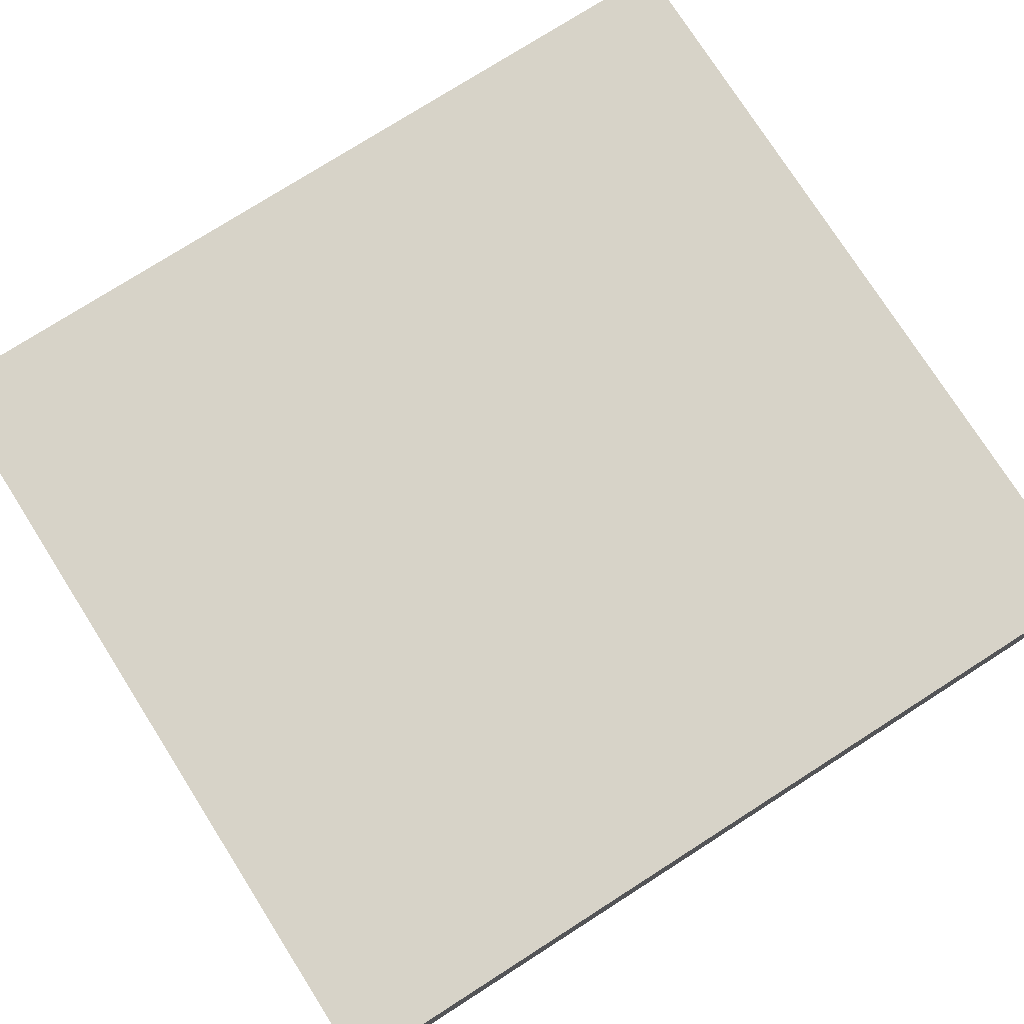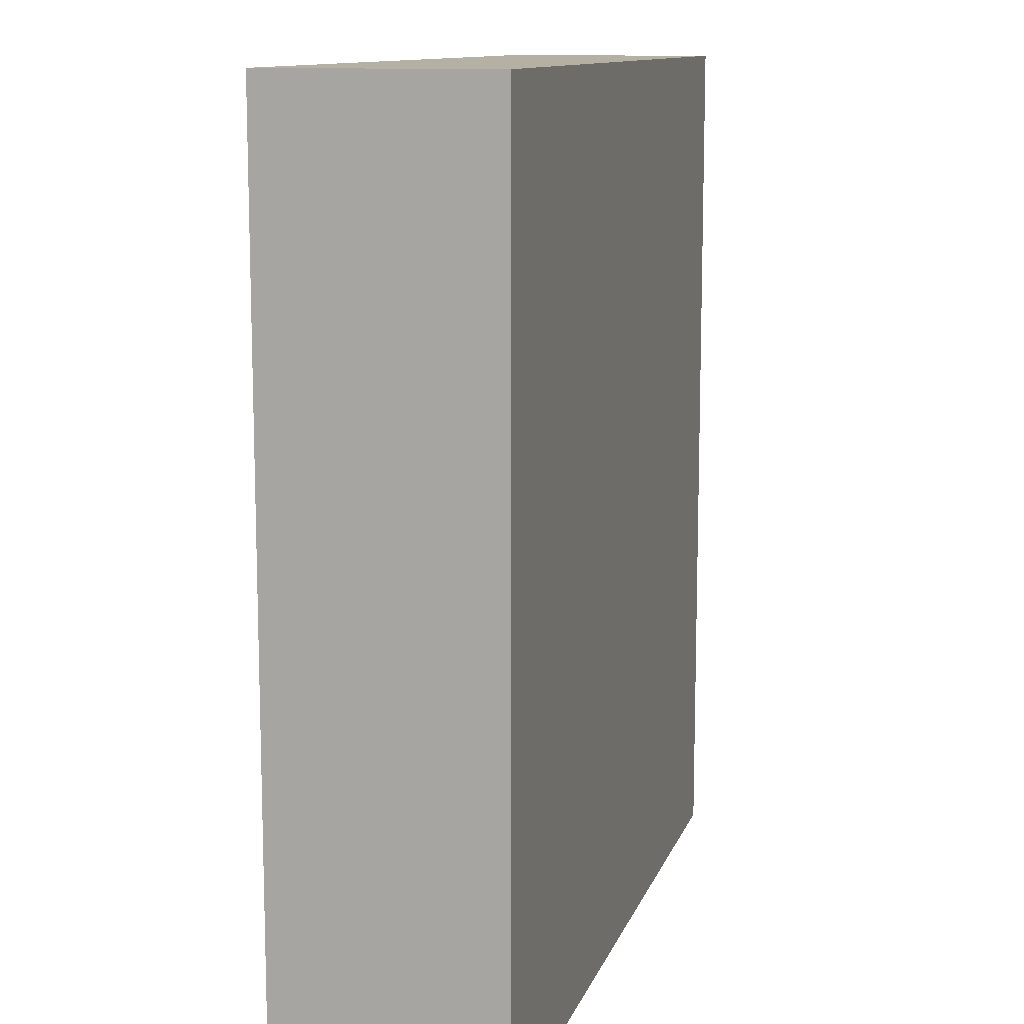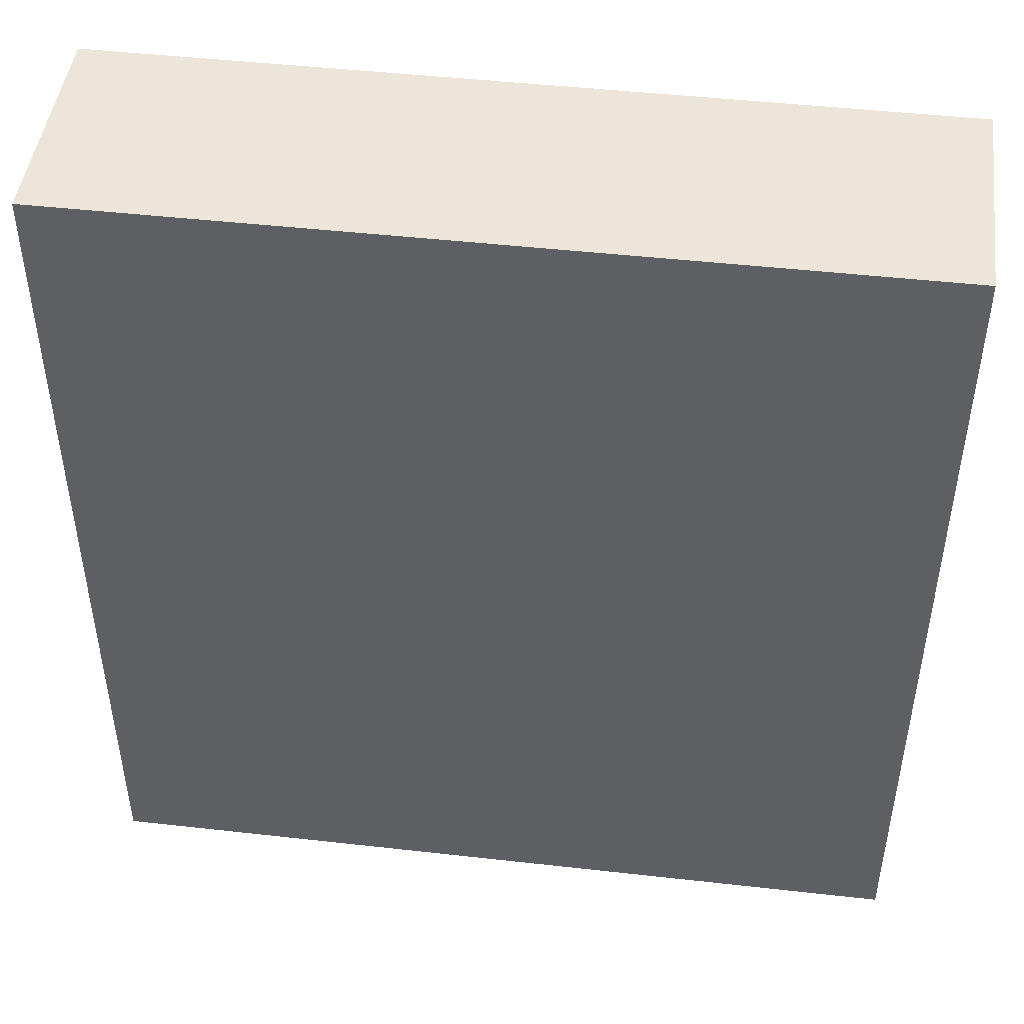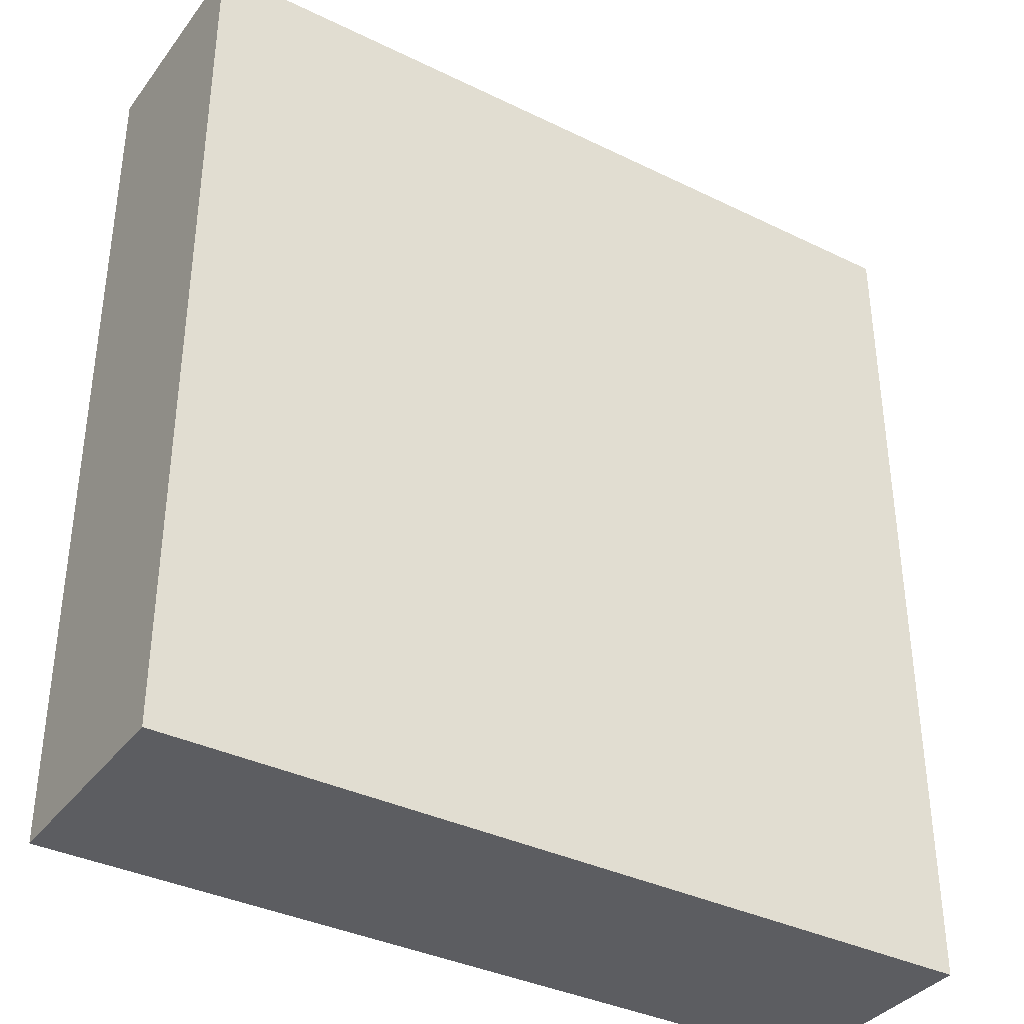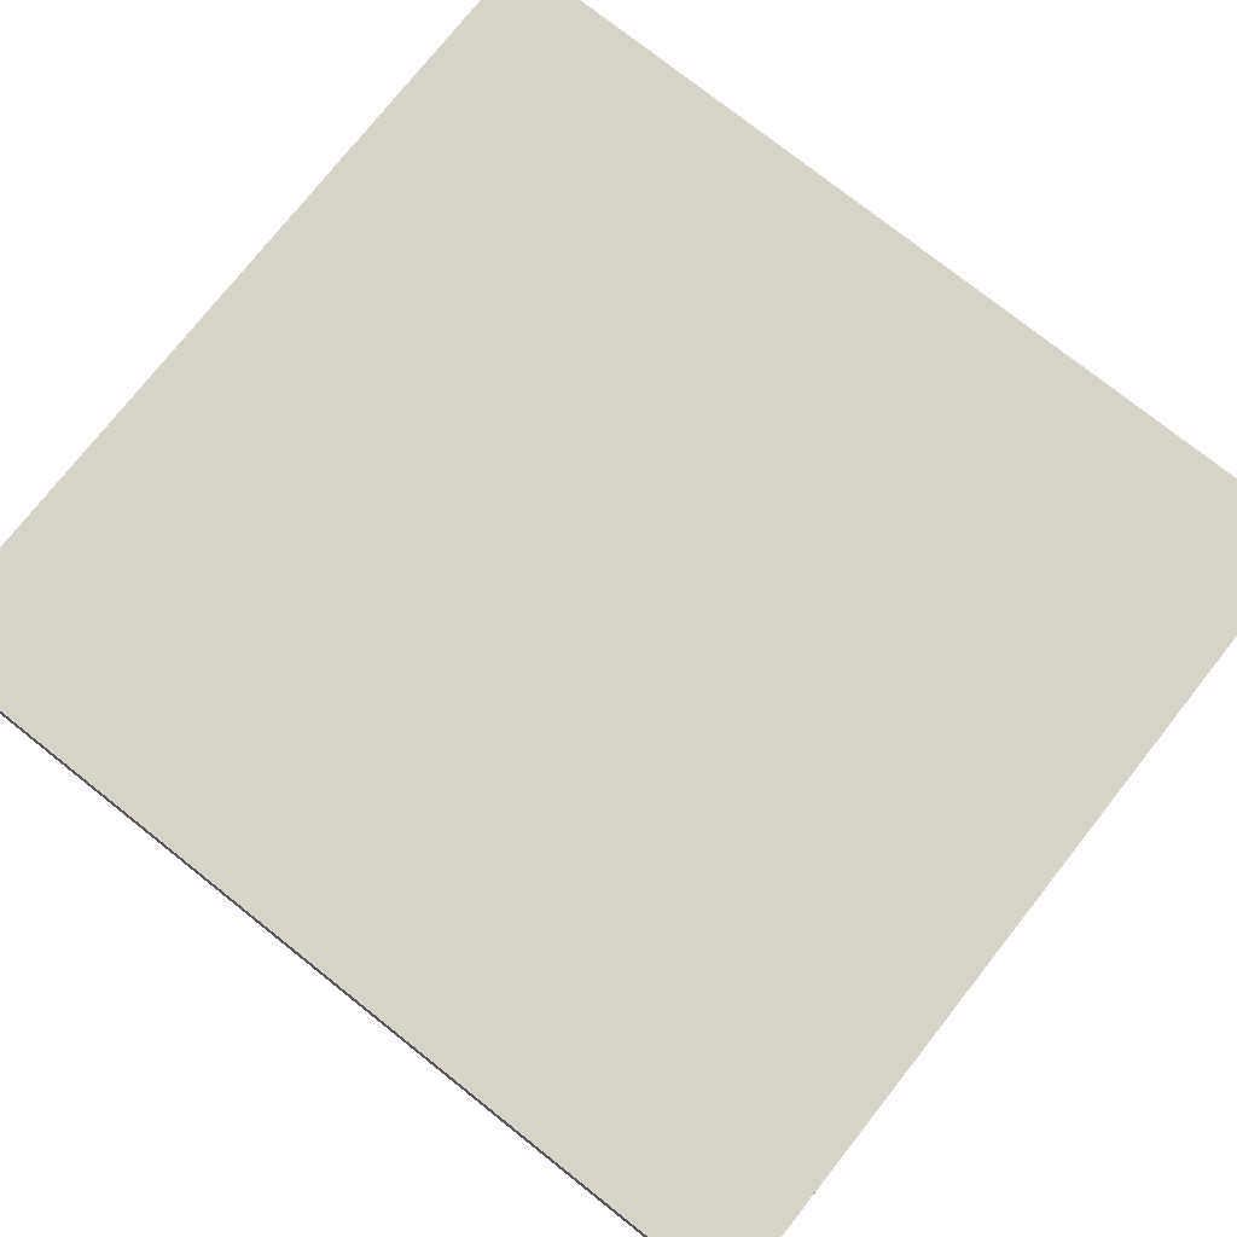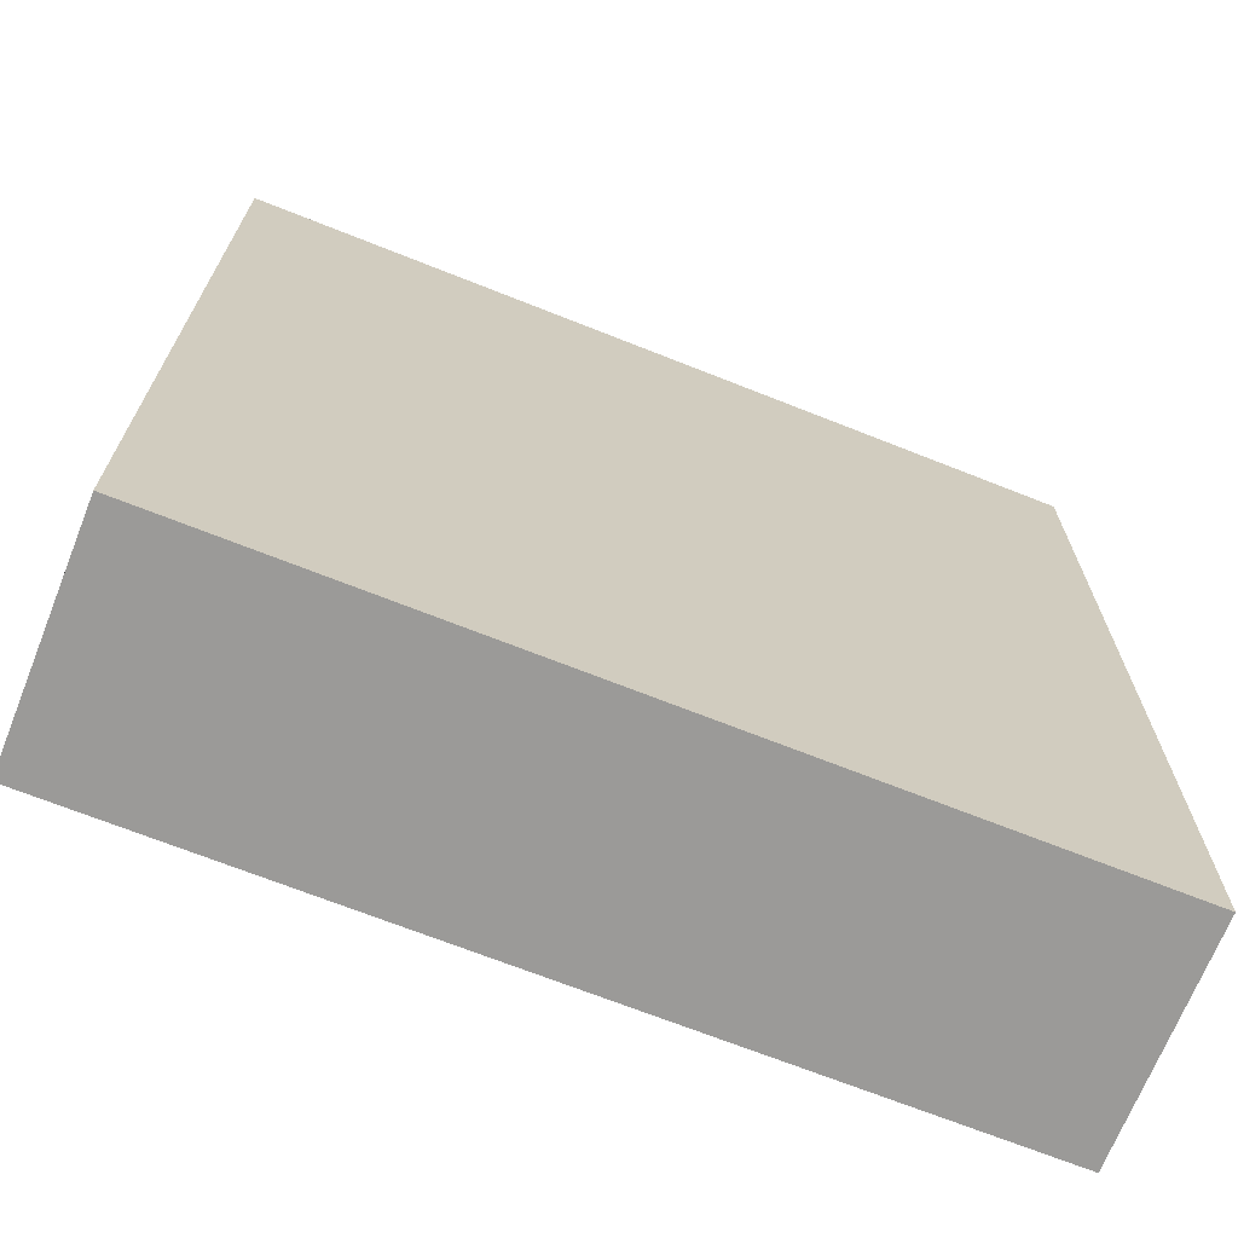
<metadata>
{"format":"obj","ext":"obj","renderer":"f3d","projection":"perspective","resolution":1024,"background":"white","views":[{"elev":76.8,"azim":57.5,"up":"+Y"},{"elev":11.6,"azim":105.2,"up":"+Z"},{"elev":46.8,"azim":-172.7,"up":"+Z"},{"elev":-36.6,"azim":147.7,"up":"+Z"},{"elev":76.5,"azim":128.4,"up":"+Y"},{"elev":-69.4,"azim":158.3,"up":"+Z"}]}
</metadata>
<code>
o #ID497
v 0.7155 0.02508 -0.1662
v 0.6428 0.02508 -0.2443
v 0.6428 0.02508 -0.1662
v 0.7155 0.02508 -0.2443
v 0.7155 0.02508 -0.2443
v 0.7155 0.02508 -0.1662
v 0.6428 0.02508 -0.2443
v 0.6428 0.02508 -0.1662
v 0.6428 0.02508 -0.2443
v 0.6428 0.005461 -0.1662
v 0.6428 0.02508 -0.1662
v 0.6428 0.005461 -0.2443
v 0.6428 0.005461 -0.2443
v 0.6428 0.02508 -0.2443
v 0.6428 0.005461 -0.1662
v 0.6428 0.02508 -0.1662
v 0.7155 0.02508 -0.1662
v 0.6428 0.005461 -0.1662
v 0.7155 0.005461 -0.1662
v 0.6428 0.02508 -0.1662
v 0.6428 0.02508 -0.1662
v 0.7155 0.02508 -0.1662
v 0.6428 0.005461 -0.1662
v 0.7155 0.005461 -0.1662
v 0.7155 0.005461 -0.2443
v 0.7155 0.02508 -0.1662
v 0.7155 0.005461 -0.1662
v 0.7155 0.02508 -0.2443
v 0.7155 0.02508 -0.2443
v 0.7155 0.005461 -0.2443
v 0.7155 0.02508 -0.1662
v 0.7155 0.005461 -0.1662
v 0.6428 0.02508 -0.2443
v 0.7155 0.005461 -0.2443
v 0.6428 0.005461 -0.2443
v 0.7155 0.02508 -0.2443
v 0.7155 0.02508 -0.2443
v 0.6428 0.02508 -0.2443
v 0.7155 0.005461 -0.2443
v 0.6428 0.005461 -0.2443
f 1 2 3
f 2 1 4
f 5 6 7
f 8 7 6
f 9 10 11
f 10 9 12
f 13 14 15
f 16 15 14
f 17 18 19
f 18 17 20
f 21 22 23
f 24 23 22
f 25 26 27
f 26 25 28
f 29 30 31
f 32 31 30
f 33 34 35
f 34 33 36
f 37 38 39
f 40 39 38

</code>
